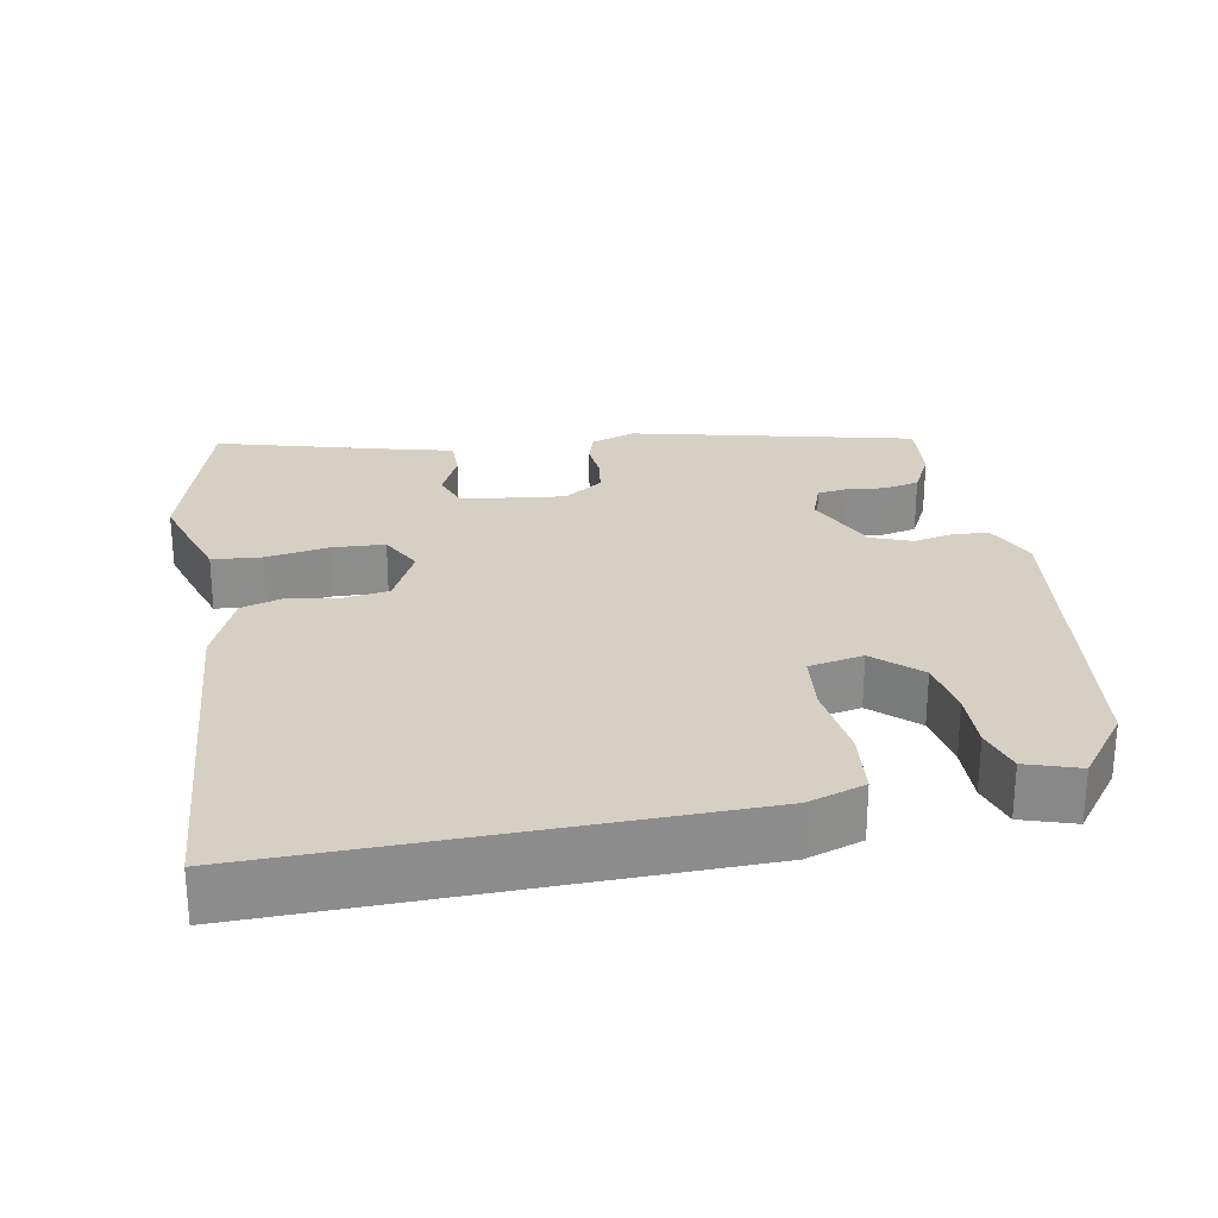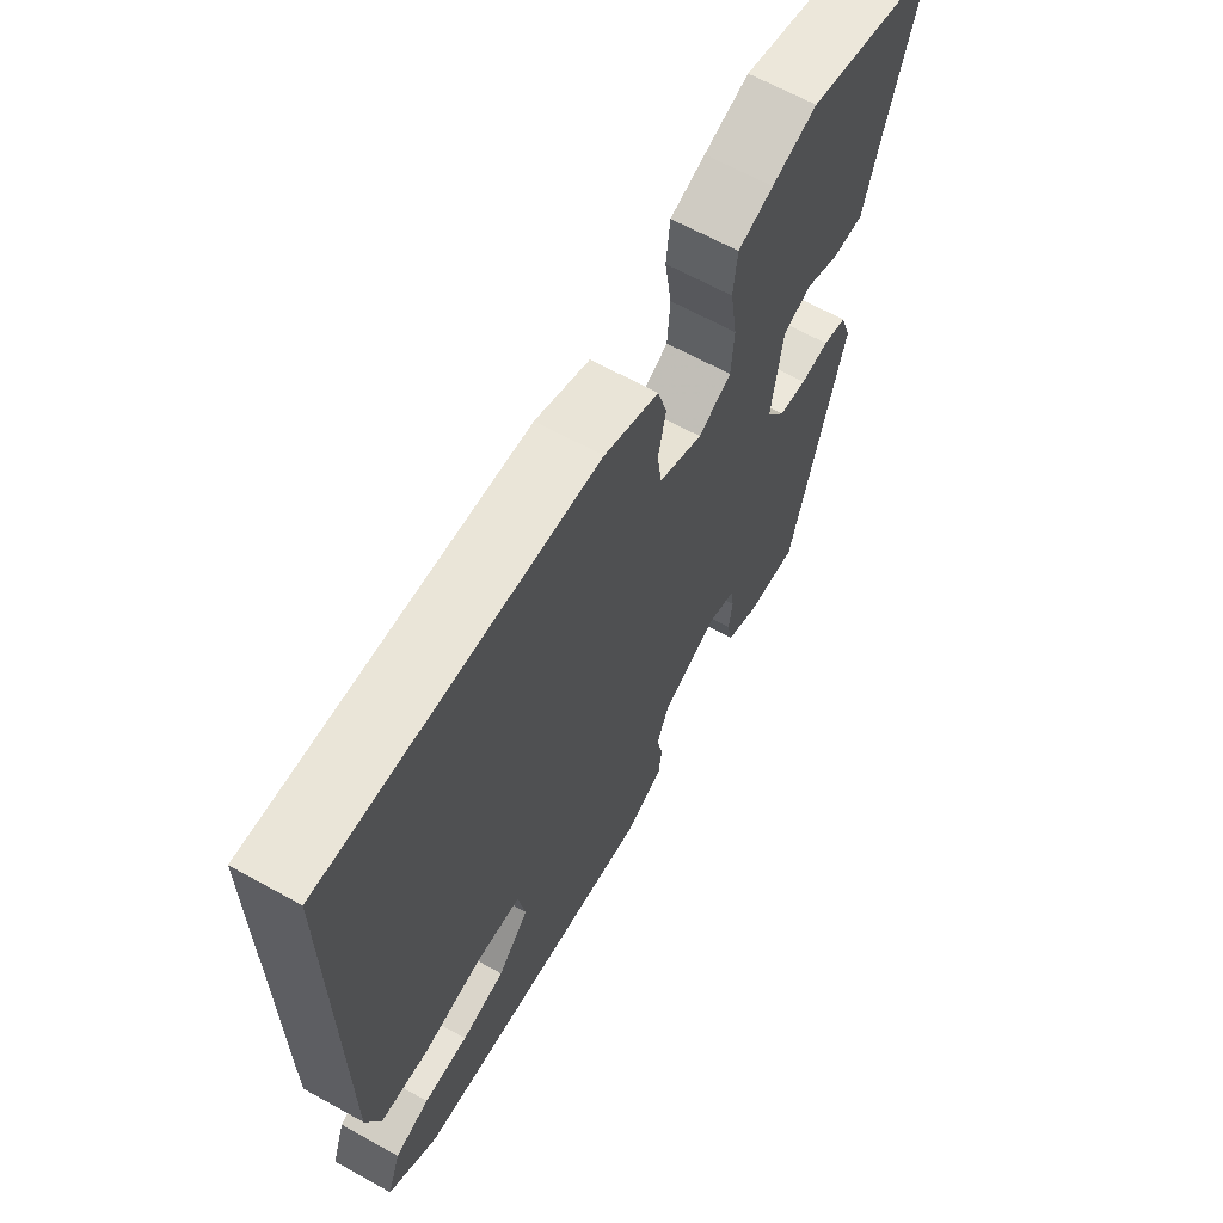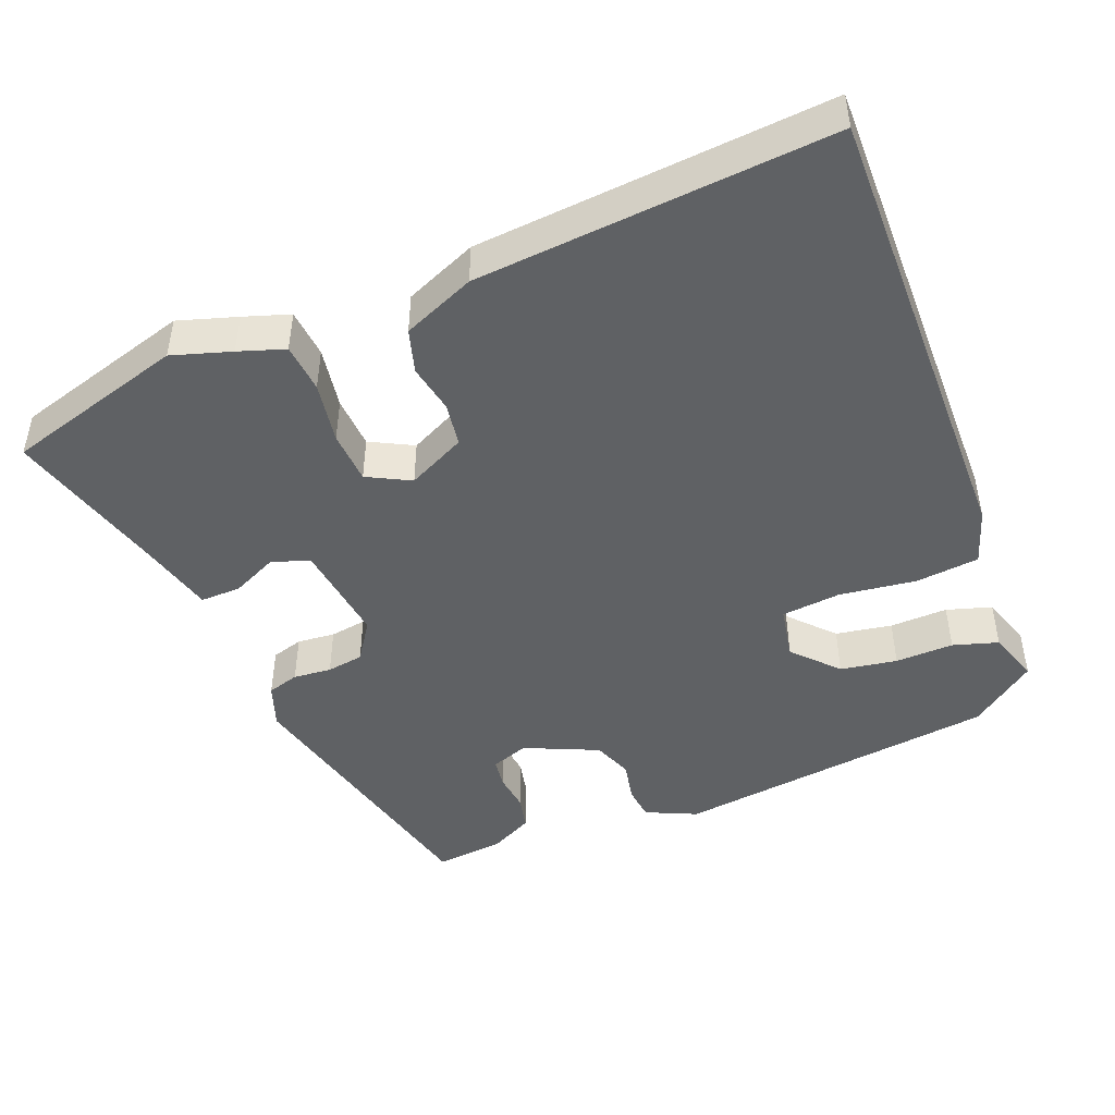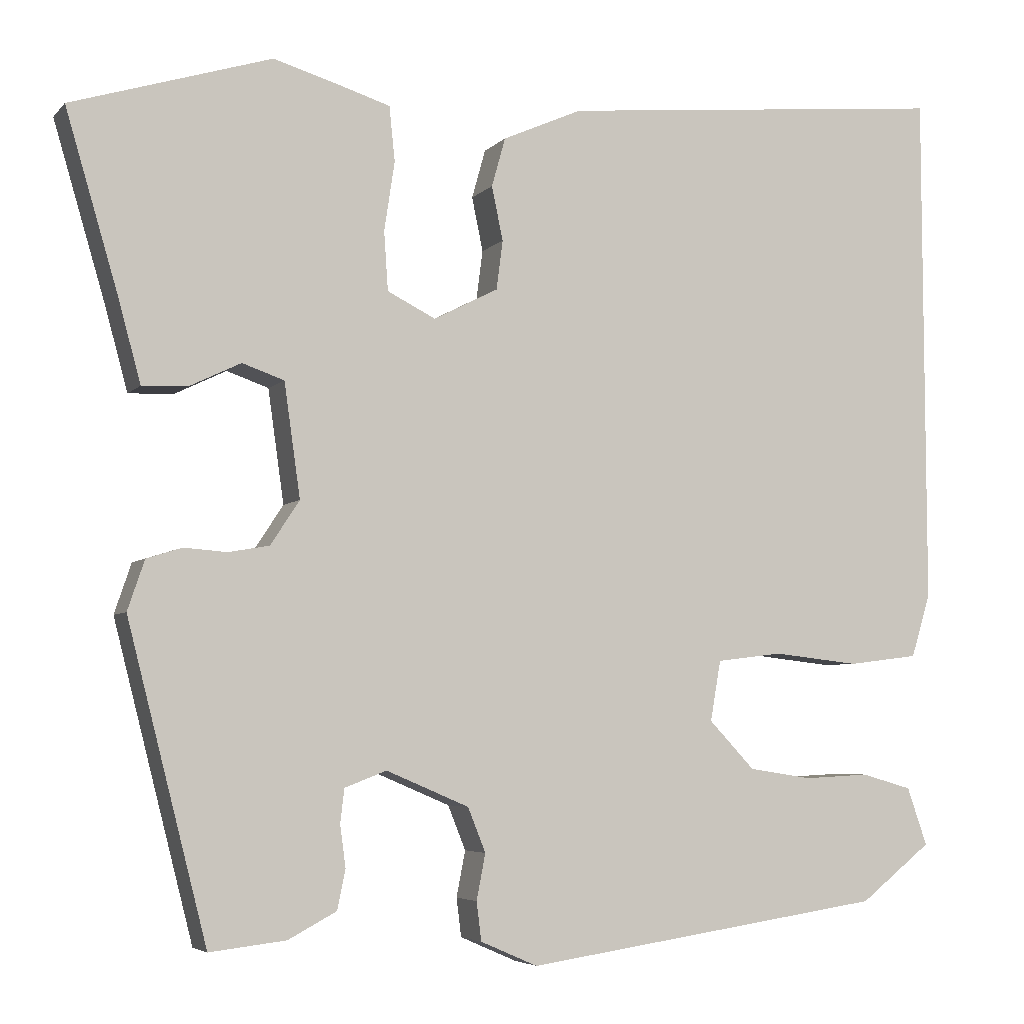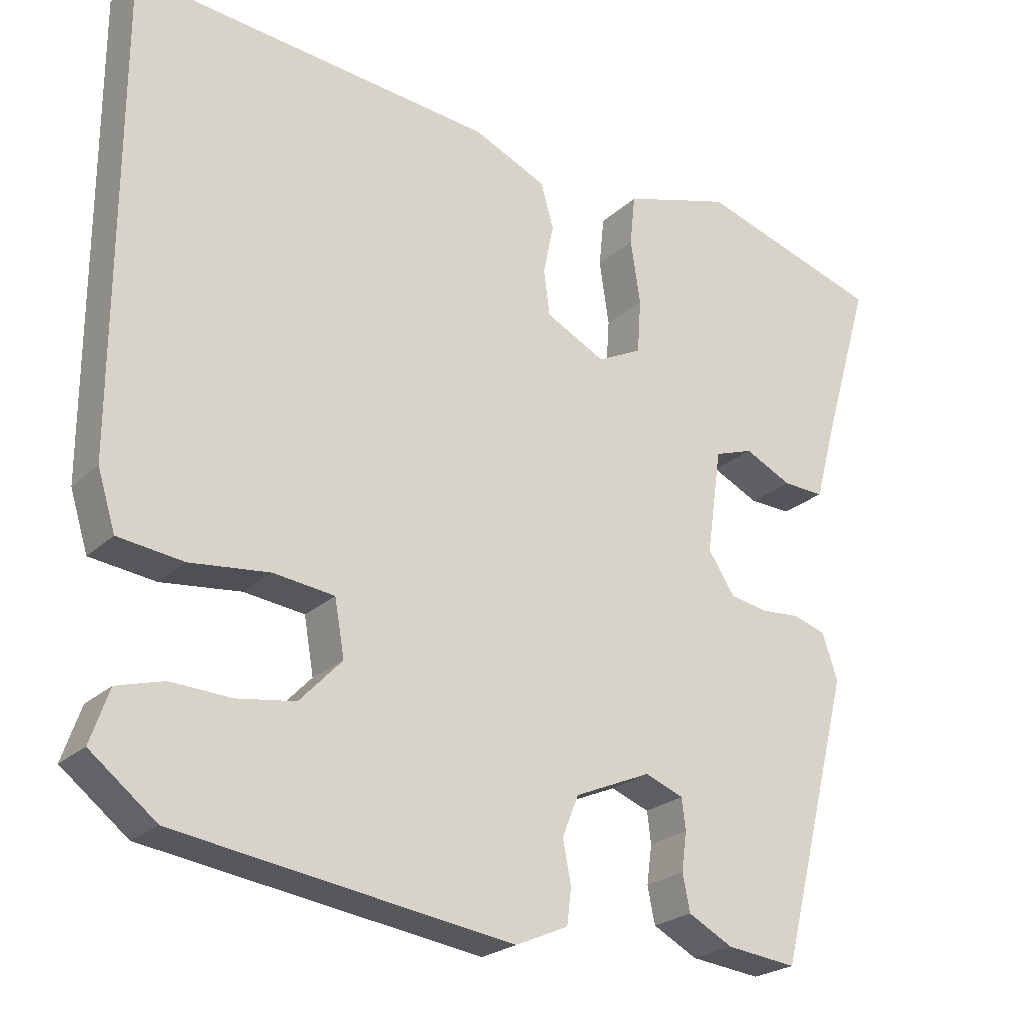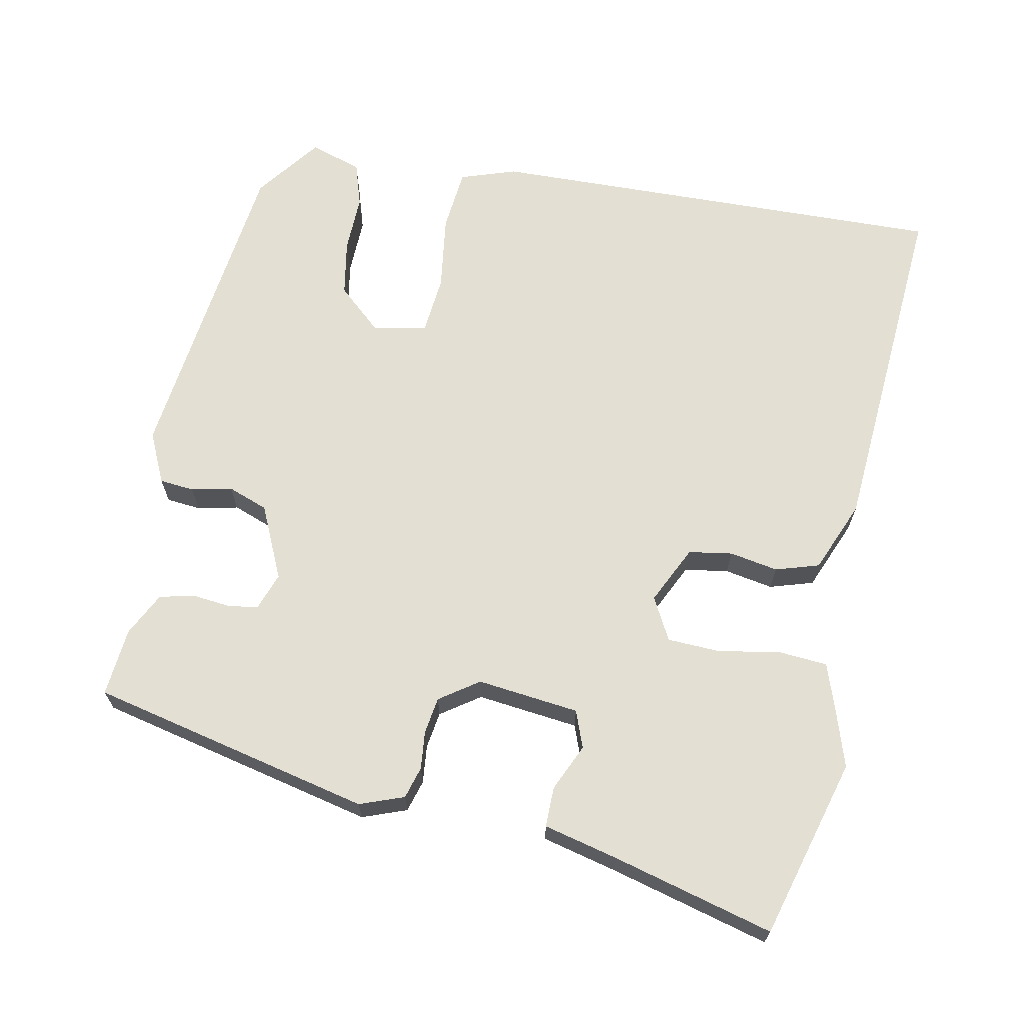
<metadata>
{"format":"obj","ext":"obj","renderer":"f3d","projection":"perspective","resolution":1024,"background":"white","views":[{"elev":26.0,"azim":78.5,"up":"+Y"},{"elev":65.2,"azim":119.1,"up":"+Z"},{"elev":-46.0,"azim":20.7,"up":"+Y"},{"elev":-5.0,"azim":-21.3,"up":"+Z"},{"elev":-23.5,"azim":146.0,"up":"+Z"},{"elev":66.7,"azim":-80.3,"up":"+Y"}]}
</metadata>
<code>
v -0.61 0.07 0.466
v -0.362 0.07 0.543
v -0.28 0.07 0.519
v -0.216 0.07 0.499
v -0.209 0.07 0.431
v -0.222 0.07 0.345
v -0.217 0.07 0.272
v -0.157 0.07 0.242
v -0.077 0.07 0.283
v -0.069 0.07 0.344
v -0.083 0.07 0.411
v -0.066 0.07 0.472
v 0.033 0.07 0.516
v 0.522 0.07 0.564
v 0.524 0.07 -0.081
v 0.5 0.07 -0.159
v 0.412 0.07 -0.17
v 0.305 0.07 -0.158
v 0.223 0.07 -0.168
v 0.21 0.07 -0.243
v 0.267 0.07 -0.303
v 0.346 0.07 -0.315
v 0.427 0.07 -0.311
v 0.49 0.07 -0.329
v 0.515 0.07 -0.401
v 0.426 0.07 -0.471
v -0.025 0.07 -0.537
v -0.096 0.07 -0.506
v -0.102 0.07 -0.458
v -0.091 0.07 -0.401
v -0.113 0.07 -0.346
v -0.216 0.07 -0.302
v -0.268 0.07 -0.322
v -0.273 0.07 -0.364
v -0.266 0.07 -0.416
v -0.276 0.07 -0.465
v -0.336 0.07 -0.497
v -0.431 0.07 -0.508
v -0.53 0.07 -0.12
v -0.509 0.07 -0.058
v -0.465 0.07 -0.044
v -0.412 0.07 -0.048
v -0.361 0.07 -0.039
v -0.325 0.07 0.016
v -0.345 0.07 0.157
v -0.397 0.07 0.175
v -0.461 0.07 0.144
v -0.517 0.07 0.142
v -0.545 0.07 0.245
v -0.61 0 0.466
v -0.362 0 0.543
v -0.28 0 0.519
v -0.216 0 0.499
v -0.209 0 0.431
v -0.222 0 0.345
v -0.217 0 0.272
v -0.157 0 0.242
v -0.077 0 0.283
v -0.069 0 0.344
v -0.083 0 0.411
v -0.066 0 0.472
v 0.033 0 0.516
v 0.522 0 0.564
v 0.524 0 -0.081
v 0.5 0 -0.159
v 0.412 0 -0.17
v 0.305 0 -0.158
v 0.223 0 -0.168
v 0.21 0 -0.243
v 0.267 0 -0.303
v 0.346 0 -0.315
v 0.427 0 -0.311
v 0.49 0 -0.329
v 0.515 0 -0.401
v 0.426 0 -0.471
v -0.025 0 -0.537
v -0.096 0 -0.506
v -0.102 0 -0.458
v -0.091 0 -0.401
v -0.113 0 -0.346
v -0.216 0 -0.302
v -0.268 0 -0.322
v -0.273 0 -0.364
v -0.266 0 -0.416
v -0.276 0 -0.465
v -0.336 0 -0.497
v -0.431 0 -0.508
v -0.53 0 -0.12
v -0.509 0 -0.058
v -0.465 0 -0.044
v -0.412 0 -0.048
v -0.361 0 -0.039
v -0.325 0 0.016
v -0.345 0 0.157
v -0.397 0 0.175
v -0.461 0 0.144
v -0.517 0 0.142
v -0.545 0 0.245
f 46 47 48 49
f 4 5 6
f 3 4 6
f 2 3 6
f 1 2 6
f 49 1 6
f 46 49 6
f 45 46 6
f 44 45 6 7
f 40 41 42
f 39 40 42
f 38 39 42
f 37 38 42
f 36 37 42
f 35 36 42
f 34 35 42
f 33 34 42 43
f 32 33 43 44
f 28 29 30
f 27 28 30
f 26 27 30
f 25 26 30
f 24 25 30
f 23 24 30
f 22 23 30
f 21 22 30 31
f 31 32 44
f 21 31 44
f 20 21 44
f 16 17 18
f 15 16 18
f 14 15 18
f 13 14 18
f 12 13 18
f 11 12 18
f 10 11 18
f 9 10 18 19
f 19 20 44
f 9 19 44
f 8 9 44
f 7 8 44
f 98 97 96 95
f 55 54 53
f 55 53 52
f 55 52 51
f 55 51 50
f 55 50 98
f 55 98 95
f 55 95 94
f 56 55 94 93
f 91 90 89
f 91 89 88
f 91 88 87
f 91 87 86
f 91 86 85
f 91 85 84
f 91 84 83
f 92 91 83 82
f 93 92 82 81
f 79 78 77
f 79 77 76
f 79 76 75
f 79 75 74
f 79 74 73
f 79 73 72
f 79 72 71
f 80 79 71 70
f 93 81 80
f 93 80 70
f 93 70 69
f 67 66 65
f 67 65 64
f 67 64 63
f 67 63 62
f 67 62 61
f 67 61 60
f 67 60 59
f 68 67 59 58
f 93 69 68
f 93 68 58
f 93 58 57
f 93 57 56
f 1 50 51 2
f 2 51 52 3
f 3 52 53 4
f 4 53 54 5
f 5 54 55 6
f 6 55 56 7
f 7 56 57 8
f 8 57 58 9
f 9 58 59 10
f 10 59 60 11
f 11 60 61 12
f 12 61 62 13
f 13 62 63 14
f 14 63 64 15
f 15 64 65 16
f 16 65 66 17
f 17 66 67 18
f 18 67 68 19
f 19 68 69 20
f 20 69 70 21
f 21 70 71 22
f 22 71 72 23
f 23 72 73 24
f 24 73 74 25
f 25 74 75 26
f 26 75 76 27
f 27 76 77 28
f 28 77 78 29
f 29 78 79 30
f 30 79 80 31
f 31 80 81 32
f 32 81 82 33
f 33 82 83 34
f 34 83 84 35
f 35 84 85 36
f 36 85 86 37
f 37 86 87 38
f 38 87 88 39
f 39 88 89 40
f 40 89 90 41
f 41 90 91 42
f 42 91 92 43
f 43 92 93 44
f 44 93 94 45
f 45 94 95 46
f 46 95 96 47
f 47 96 97 48
f 48 97 98 49
f 49 98 50 1

</code>
